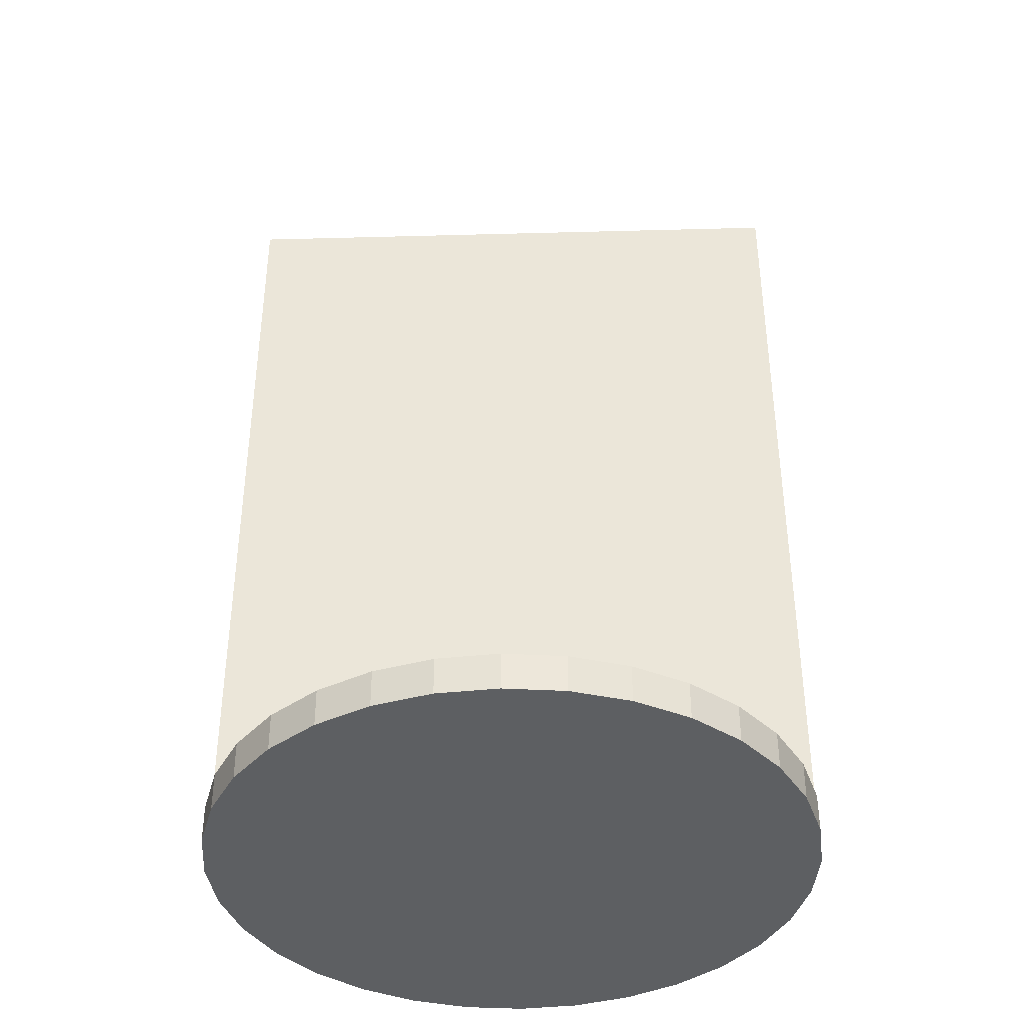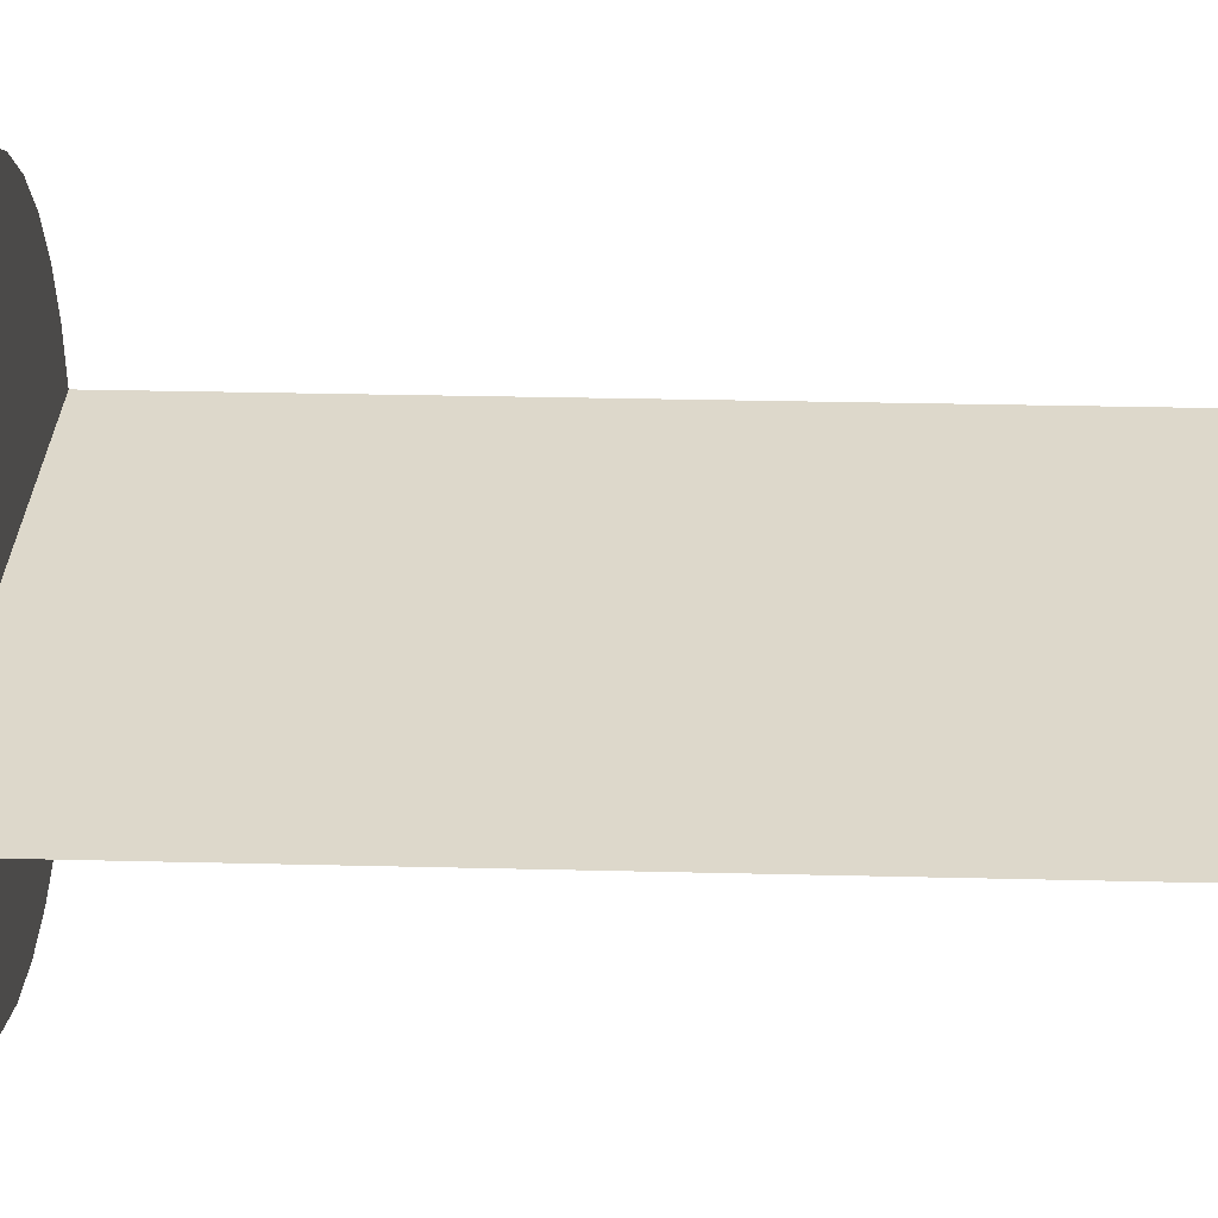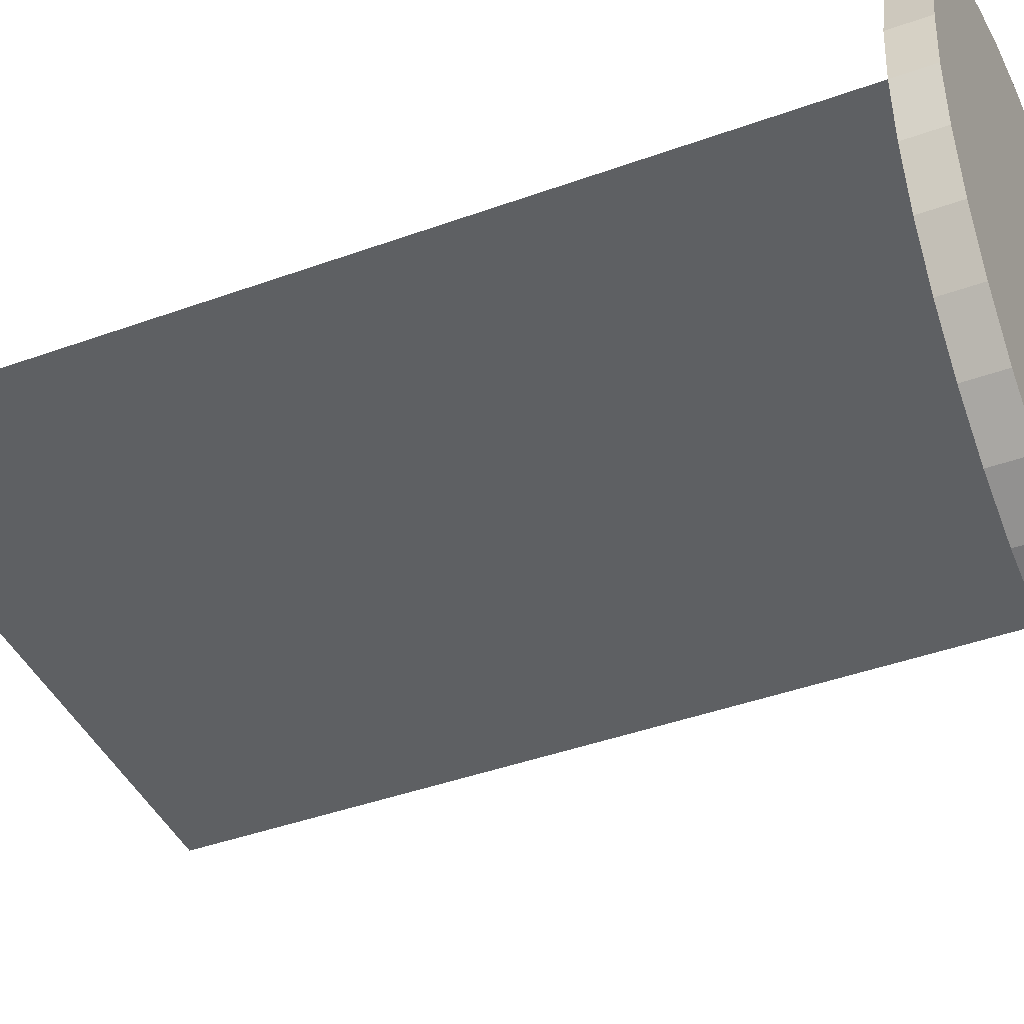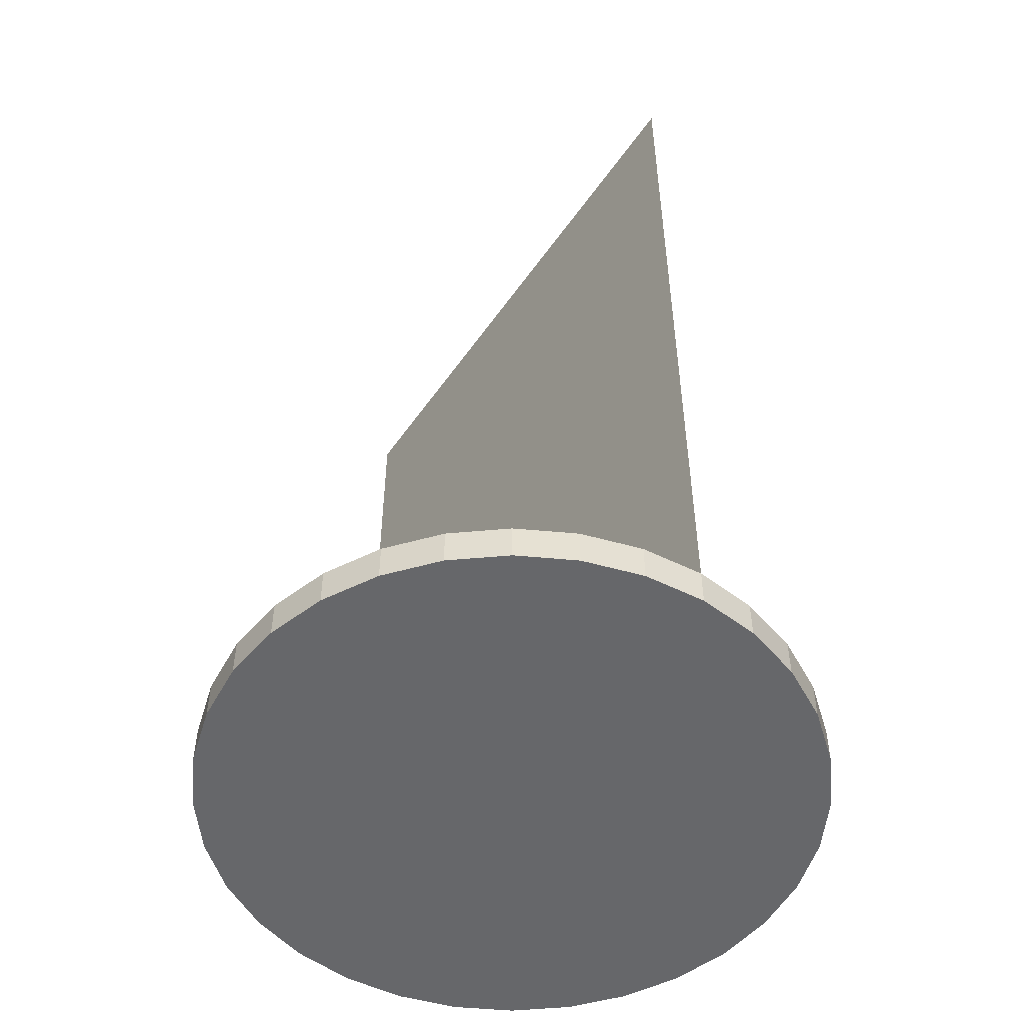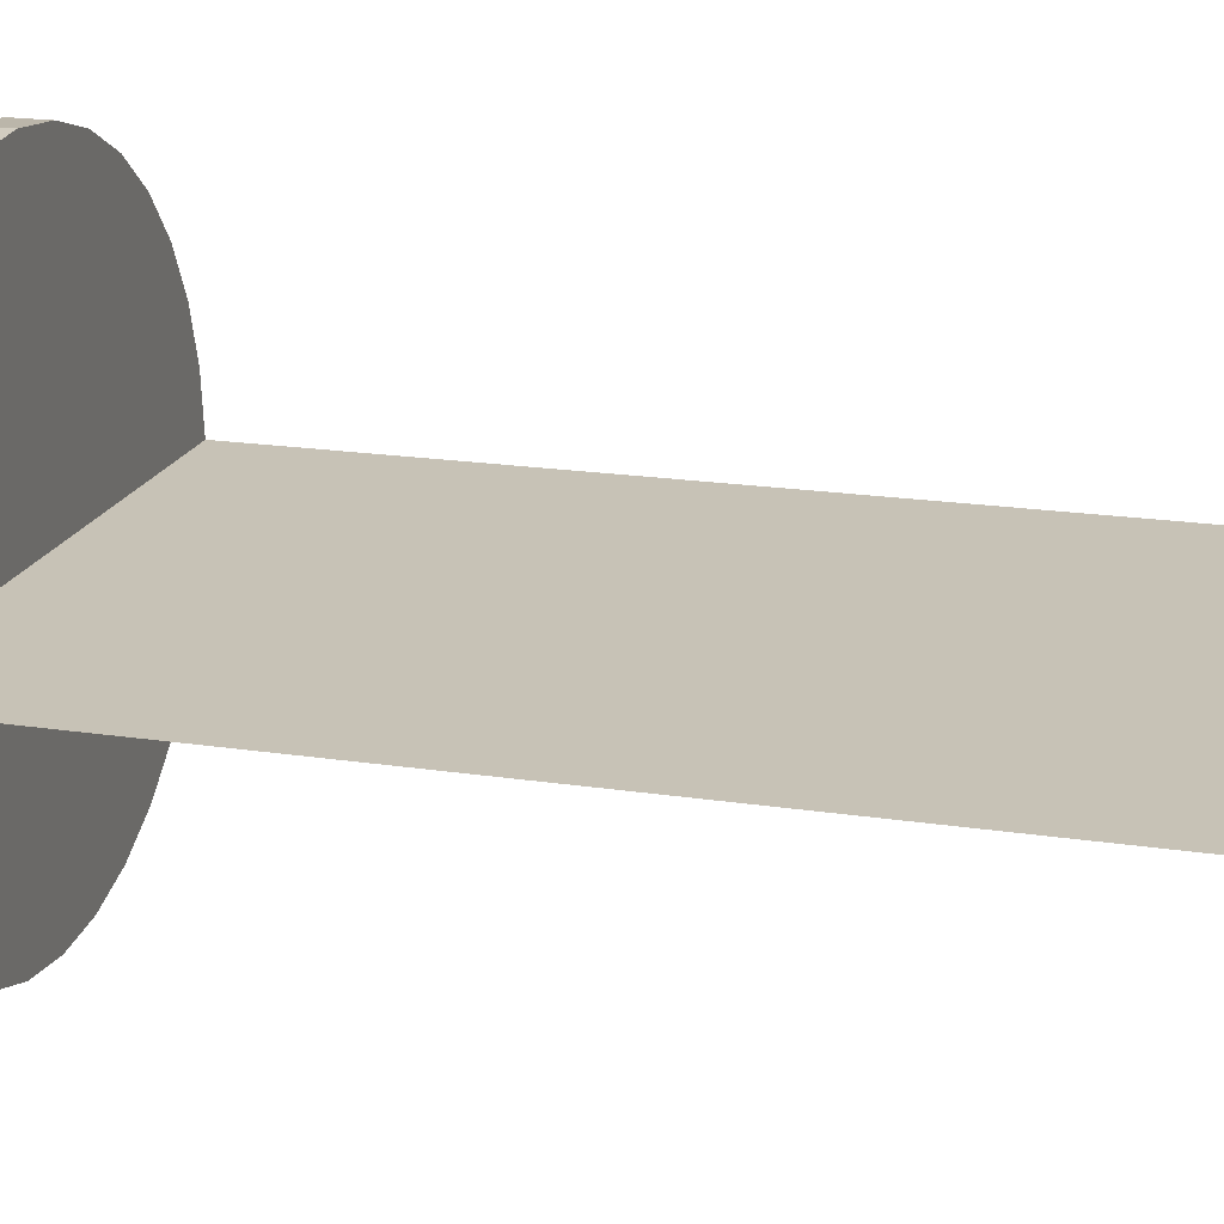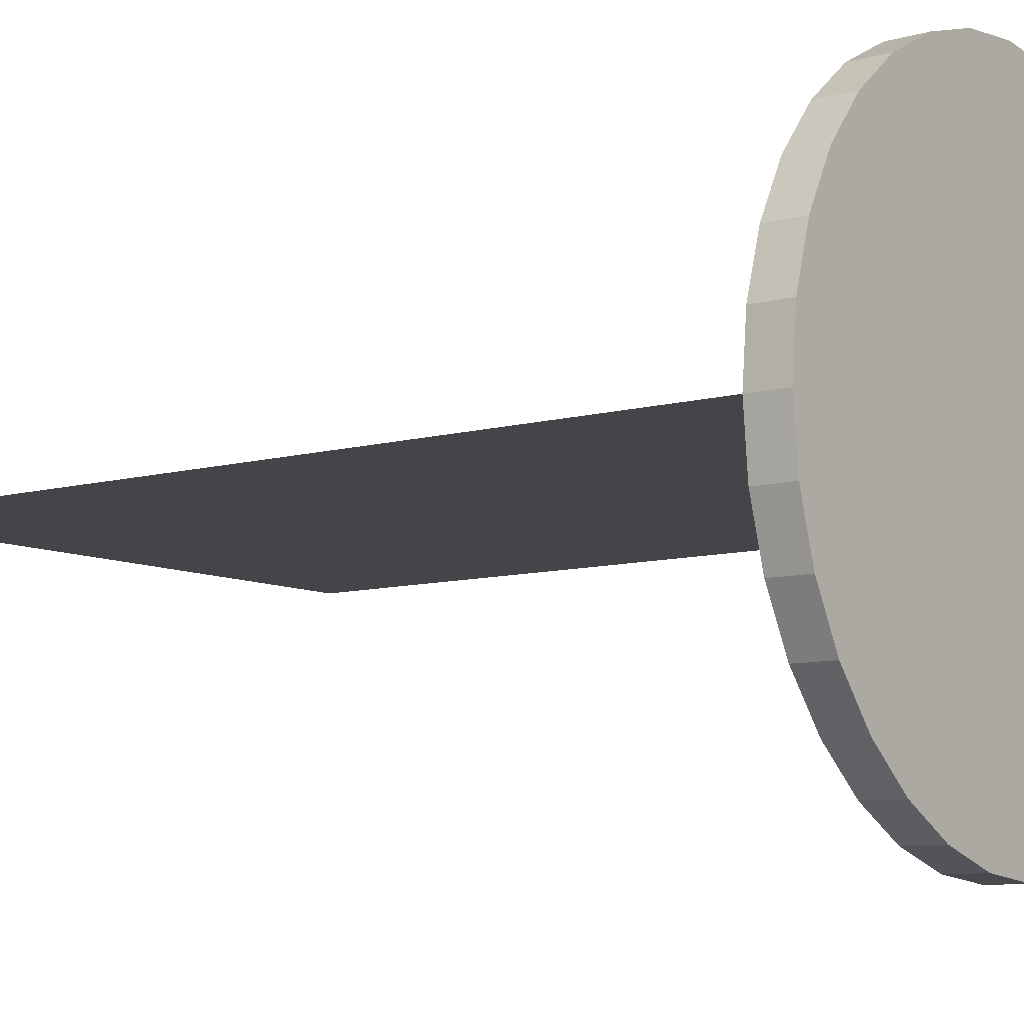
<metadata>
{"format":"obj","ext":"obj","renderer":"f3d","projection":"perspective","resolution":1024,"background":"white","views":[{"elev":-39.7,"azim":1.9,"up":"+Y"},{"elev":31.1,"azim":92.0,"up":"+Z"},{"elev":-42.3,"azim":-66.5,"up":"+Z"},{"elev":-52.2,"azim":-123.8,"up":"+Y"},{"elev":19.2,"azim":106.0,"up":"+Z"},{"elev":-8.8,"azim":-52.8,"up":"+Z"}]}
</metadata>
<code>
o Plane_Plane.002
v -0.463 1.283 -6e-06
v 0.4629 1.283 -6e-06
v -0.463 -0.03939 -6e-06
v 0.4629 -0.03939 -6e-06
v -0.463 1.283 -6e-06
v 0.4629 1.283 -6e-06
v -0.463 -0.03939 -6e-06
v 0.4629 -0.03939 -6e-06
v 1.3e-05 -0.09681 -0.463
v 1.3e-05 -0.0395 -0.463
v 0.09033 -0.09681 -0.4541
v 0.09033 -0.0395 -0.4541
v 0.1772 -0.09681 -0.4277
v 0.1772 -0.0395 -0.4277
v 0.2572 -0.09681 -0.3849
v 0.2572 -0.0395 -0.3849
v 0.3274 -0.09681 -0.3274
v 0.3274 -0.0395 -0.3274
v 0.385 -0.09681 -0.2572
v 0.385 -0.0395 -0.2572
v 0.4277 -0.09681 -0.1772
v 0.4277 -0.0395 -0.1772
v 0.4541 -0.09681 -0.09033
v 0.4541 -0.0395 -0.09033
v 0.463 -0.09681 -6e-06
v 0.463 -0.0395 -6e-06
v 0.4541 -0.09681 0.09031
v 0.4541 -0.0395 0.09031
v 0.4277 -0.09681 0.1772
v 0.4277 -0.0395 0.1772
v 0.385 -0.09681 0.2572
v 0.385 -0.0395 0.2572
v 0.3274 -0.09681 0.3274
v 0.3274 -0.0395 0.3274
v 0.2572 -0.09681 0.3849
v 0.2572 -0.0395 0.3849
v 0.1772 -0.09681 0.4277
v 0.1772 -0.0395 0.4277
v 0.09033 -0.09681 0.4541
v 0.09033 -0.0395 0.4541
v 1.3e-05 -0.09681 0.463
v 1.3e-05 -0.0395 0.463
v -0.09031 -0.09681 0.4541
v -0.09031 -0.0395 0.4541
v -0.1772 -0.09681 0.4277
v -0.1772 -0.0395 0.4277
v -0.2572 -0.09681 0.3849
v -0.2572 -0.0395 0.3849
v -0.3274 -0.09681 0.3274
v -0.3274 -0.0395 0.3274
v -0.3849 -0.09681 0.2572
v -0.3849 -0.0395 0.2572
v -0.4277 -0.09681 0.1772
v -0.4277 -0.0395 0.1772
v -0.4541 -0.09681 0.09031
v -0.4541 -0.0395 0.09031
v -0.463 -0.09681 -6e-06
v -0.463 -0.0395 -6e-06
v -0.4541 -0.09681 -0.09033
v -0.4541 -0.0395 -0.09033
v -0.4277 -0.09681 -0.1772
v -0.4277 -0.0395 -0.1772
v -0.3849 -0.09681 -0.2572
v -0.3849 -0.0395 -0.2572
v -0.3274 -0.09681 -0.3274
v -0.3274 -0.0395 -0.3274
v -0.2572 -0.09681 -0.3849
v -0.2572 -0.0395 -0.3849
v -0.1772 -0.09681 -0.4277
v -0.1772 -0.0395 -0.4277
v -0.09031 -0.09681 -0.4541
v -0.09031 -0.0395 -0.4541
f 1 2 4 3
f 5 7 8 6
f 10 11 9
f 12 13 11
f 14 15 13
f 16 17 15
f 18 19 17
f 20 21 19
f 22 23 21
f 24 25 23
f 26 27 25
f 28 29 27
f 30 31 29
f 32 33 31
f 34 35 33
f 36 37 35
f 38 39 37
f 40 41 39
f 42 43 41
f 44 45 43
f 46 47 45
f 48 49 47
f 50 51 49
f 52 53 51
f 54 55 53
f 56 57 55
f 58 59 57
f 60 61 59
f 62 63 61
f 64 65 63
f 66 67 65
f 68 69 67
f 46 22 14
f 70 71 69
f 72 9 71
f 39 63 71
f 10 12 11
f 12 14 13
f 14 16 15
f 16 18 17
f 18 20 19
f 20 22 21
f 22 24 23
f 24 26 25
f 26 28 27
f 28 30 29
f 30 32 31
f 32 34 33
f 34 36 35
f 36 38 37
f 38 40 39
f 40 42 41
f 42 44 43
f 44 46 45
f 46 48 47
f 48 50 49
f 50 52 51
f 52 54 53
f 54 56 55
f 56 58 57
f 58 60 59
f 60 62 61
f 62 64 63
f 64 66 65
f 66 68 67
f 68 70 69
f 14 12 70
f 10 72 70
f 70 68 66
f 66 64 70
f 62 60 58
f 58 56 54
f 54 52 50
f 50 48 54
f 46 44 42
f 42 40 46
f 38 36 30
f 34 32 30
f 30 28 26
f 26 24 30
f 22 20 18
f 18 16 14
f 12 10 70
f 70 64 62
f 62 58 46
f 54 48 46
f 46 40 38
f 36 34 30
f 30 24 22
f 22 18 14
f 14 70 62
f 58 54 46
f 46 38 30
f 30 22 46
f 14 62 46
f 70 72 71
f 72 10 9
f 71 9 11
f 11 13 15
f 15 17 23
f 19 21 23
f 23 25 27
f 27 29 31
f 31 33 35
f 35 37 39
f 39 41 43
f 43 45 39
f 47 49 51
f 51 53 47
f 55 57 63
f 59 61 63
f 63 65 67
f 67 69 63
f 71 11 23
f 17 19 23
f 23 27 31
f 31 35 23
f 39 45 47
f 47 53 55
f 57 59 63
f 63 69 71
f 11 15 23
f 23 35 39
f 39 47 55
f 55 63 39
f 71 23 39

</code>
